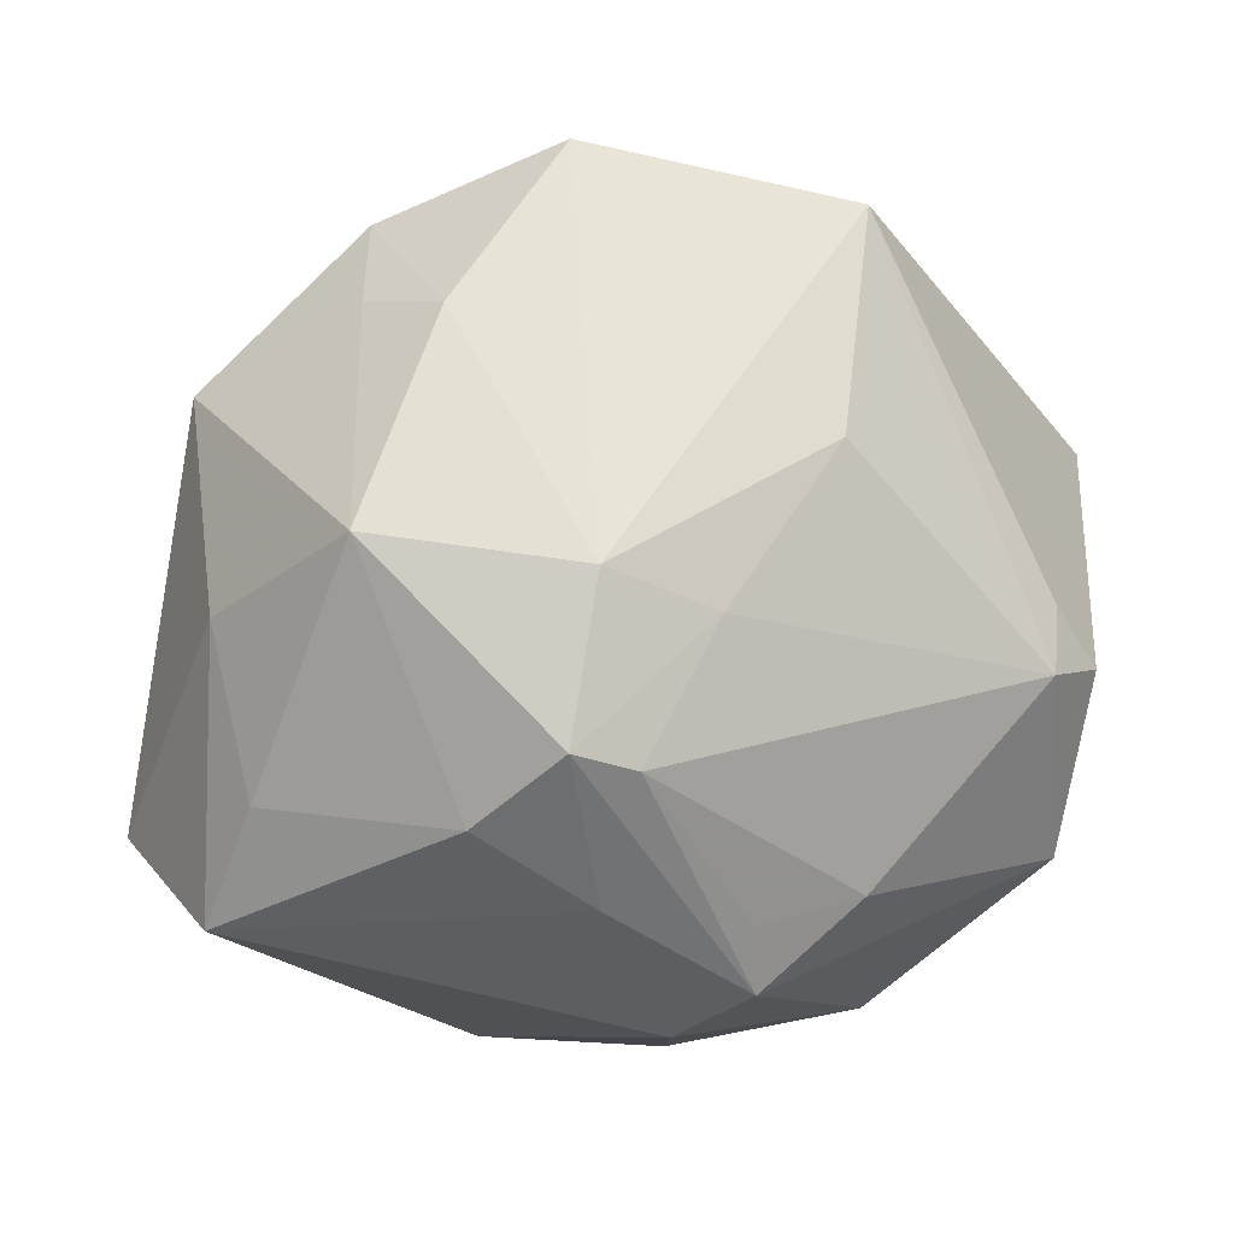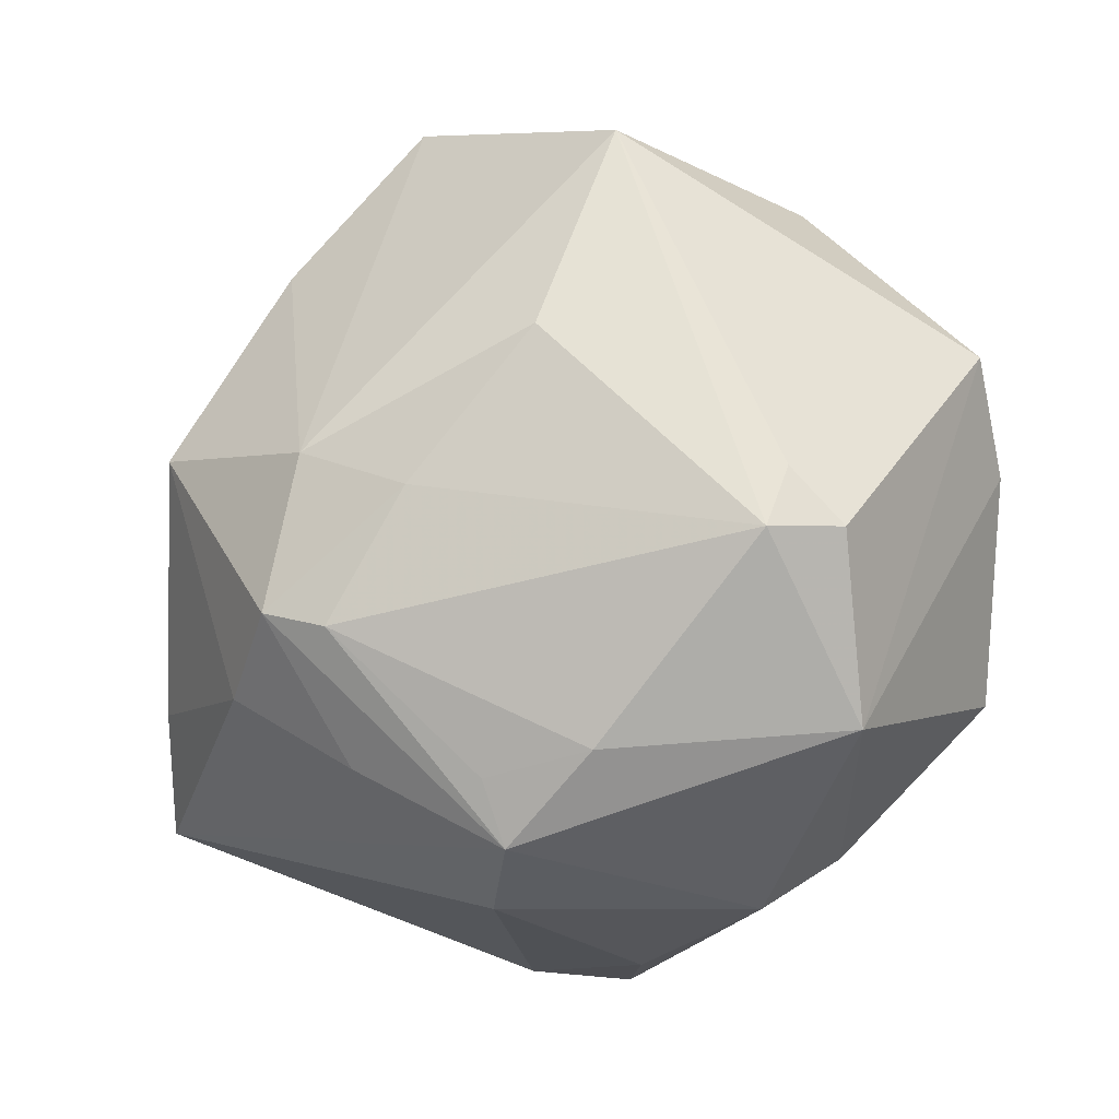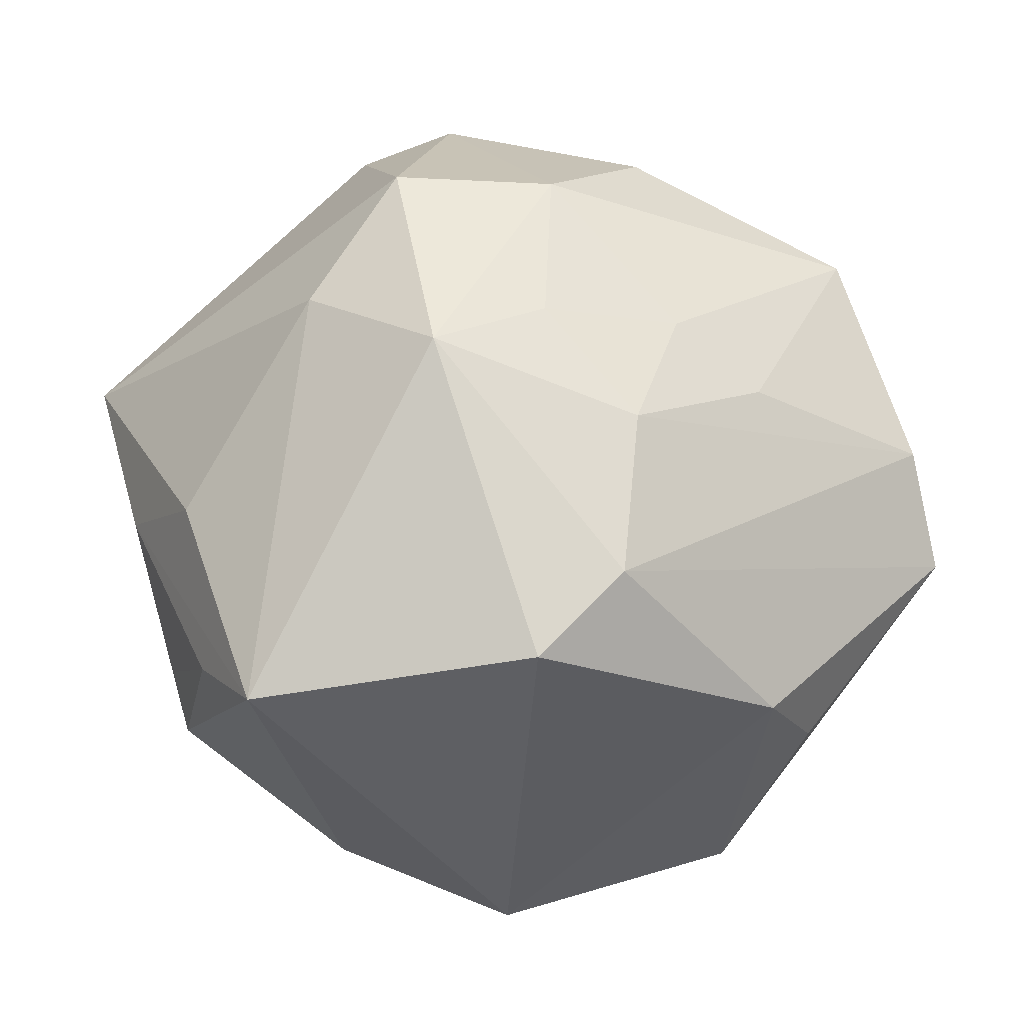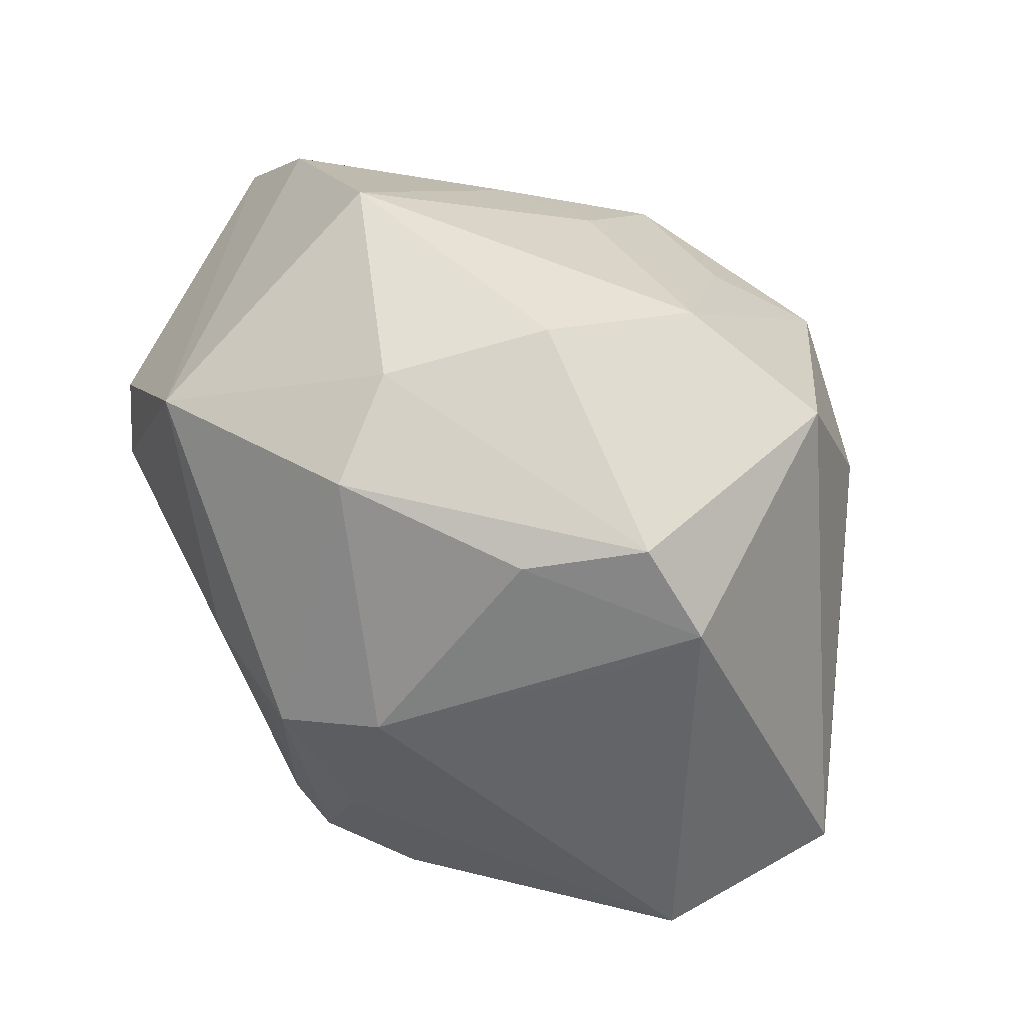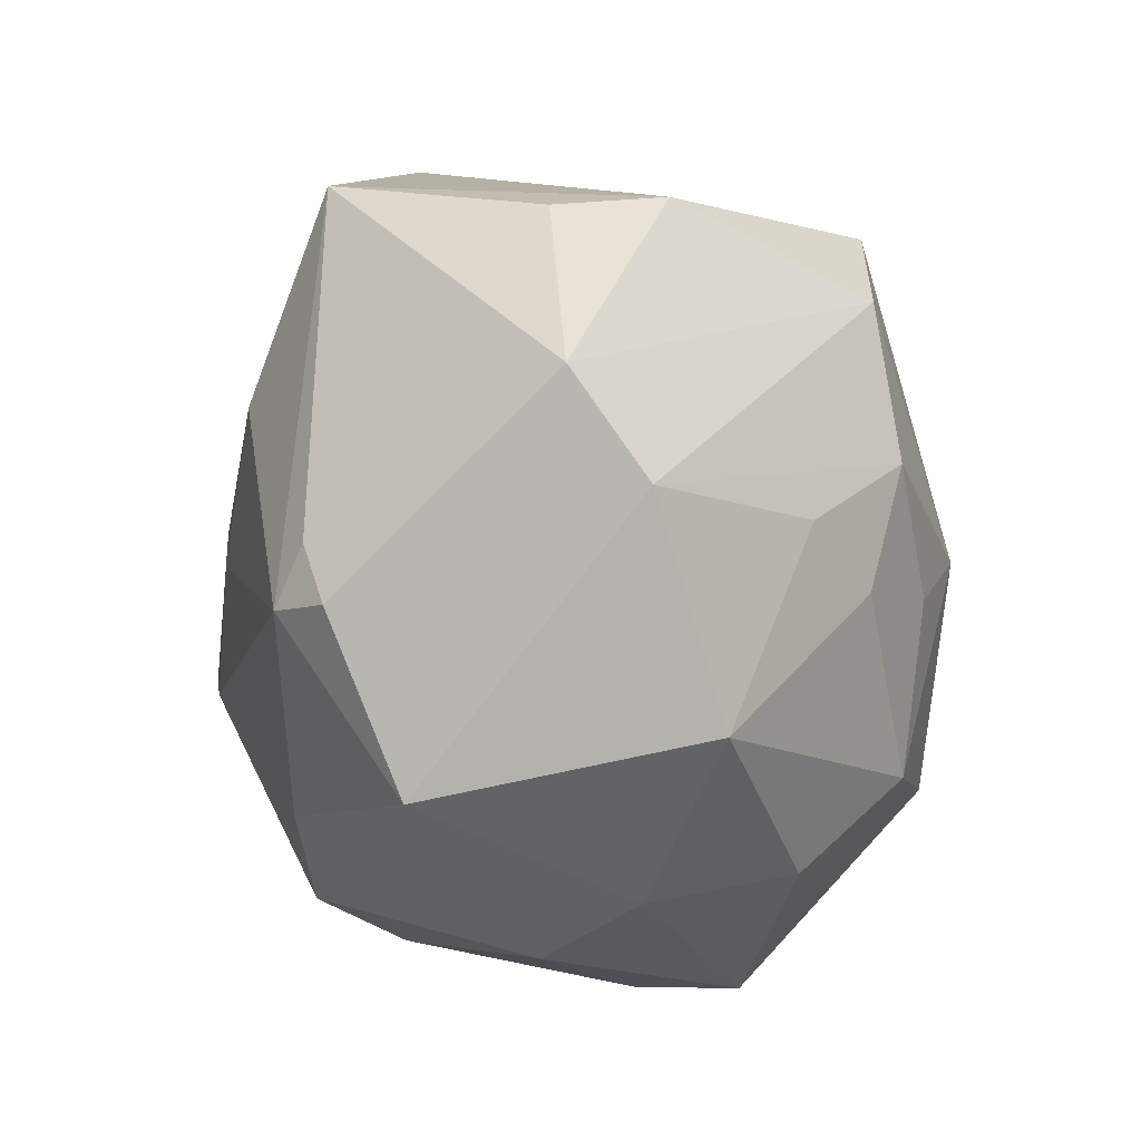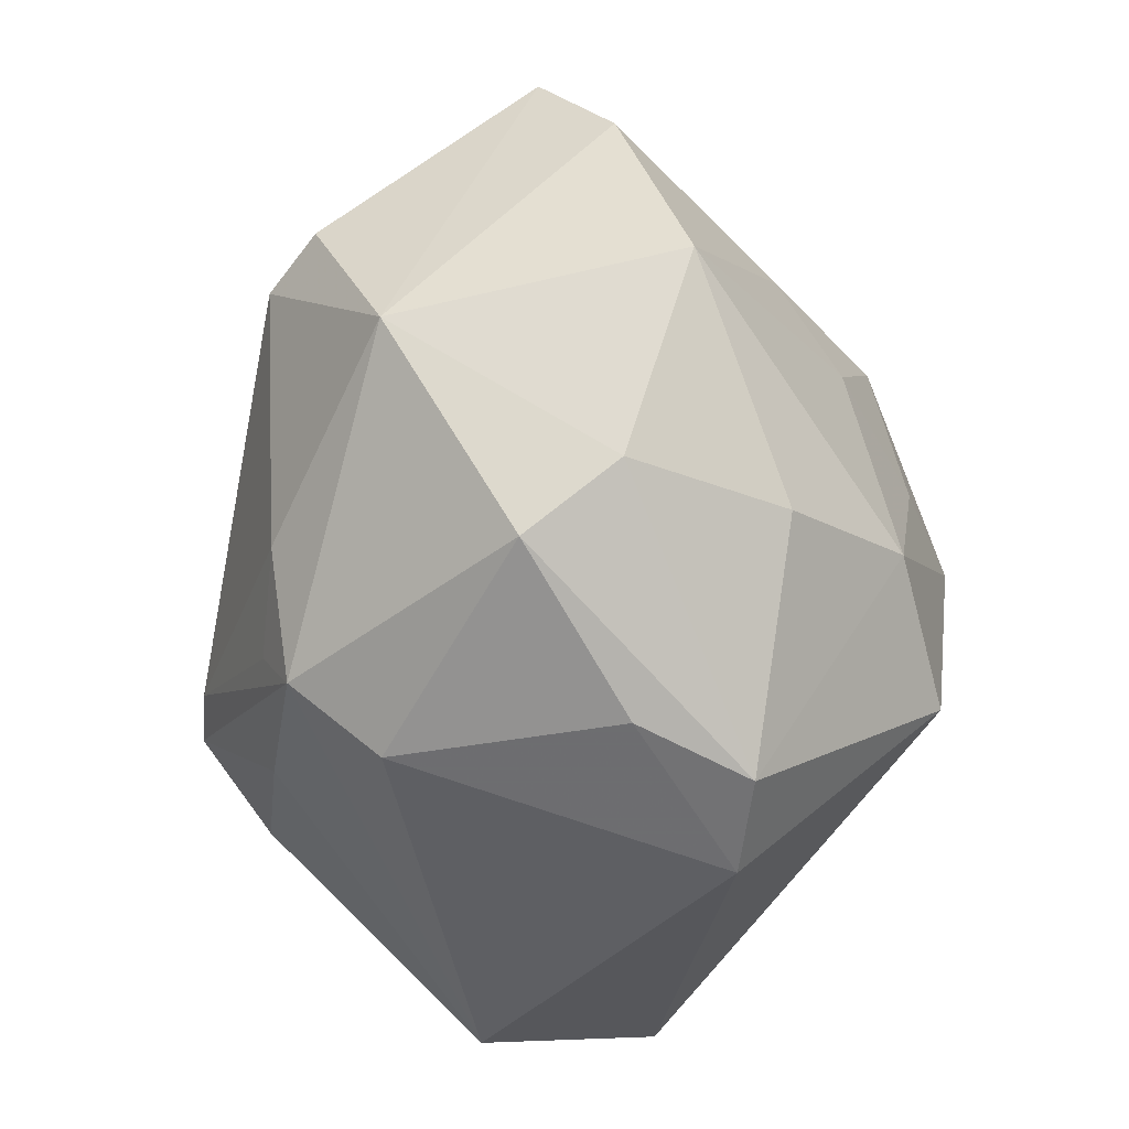
<metadata>
{"format":"obj","ext":"obj","renderer":"f3d","projection":"perspective","resolution":1024,"background":"white","views":[{"elev":0.0,"azim":173.5,"up":"+Y"},{"elev":-12.0,"azim":-147.7,"up":"+Y"},{"elev":59.9,"azim":172.6,"up":"+Z"},{"elev":-70.5,"azim":-44.0,"up":"+Y"},{"elev":-2.5,"azim":-83.6,"up":"+Y"},{"elev":-61.6,"azim":-80.8,"up":"+Y"}]}
</metadata>
<code>
v 0.01506 0.02399 -0.02083
v -0.01607 -0.02555 0.02041
v -0.03467 -0.01404 0.01569
v 0.02012 0.03133 -0.007768
v 0.03263 0.0001684 -0.01515
v -0.00856 -0.02847 -0.02153
v 0.006789 0.001063 0.0335
v 0.03411 0.01774 -0.005566
v -0.00289 -0.0325 -0.01467
v 0.03309 -0.02394 -0.01318
v 0.008011 -0.01946 0.03054
v -0.03292 0.00114 -0.01775
v -0.01704 -0.02099 -0.02172
v -0.01774 0.03204 -0.01893
v 0.02664 0.02745 0.01929
v 0.01031 -0.03588 0.01198
v 0.001585 -0.01085 -0.03271
v -0.01057 0.008708 0.02906
v -0.02071 -0.0323 -0.0005118
v -0.03216 -0.004216 -0.02023
v 0.008175 -0.03475 0.005335
v 0.0174 -0.008654 0.02755
v 0.001222 0.02975 0.02561
v -0.006445 -0.01793 0.02902
v -0.02384 -0.02753 0.008125
v -0.02315 0.003198 0.02193
v 0.006947 -0.009456 -0.03414
v -0.04034 0.01414 0.003842
v -0.01451 0.01369 -0.0264
v 0.01388 -0.01527 -0.02894
v -0.03672 -0.003884 -0.01538
v -0.00475 0.0005783 -0.03064
v 0.03476 0.01314 -0.001772
v 0.02232 0.006519 -0.02827
v -0.005116 -0.03613 0.005811
v 0.02103 0.02448 -0.01446
v 0.03965 -0.0178 0.001525
v -0.02068 0.03001 0.01016
v -0.007289 0.02296 0.02671
v -0.03485 -0.01924 -0.00936
v 0.004943 0.03735 -0.0149
v -0.02517 0.02877 0.0007333
v -0.03913 0.004979 0.01028
v 0.004549 0.004037 -0.03266
v 0.02956 -0.01405 -0.01891
v 0.03104 0.00549 0.01598
v -0.003746 -0.002578 0.03093
v 0.03702 -0.0005694 0.003963
v 0.003727 -0.02154 -0.02587
v 0.03095 0.01997 0.01149
v -0.007995 -0.02294 -0.02416
v 0.001275 -0.03682 0.01454
v -0.01605 -0.002408 0.0264
f 38 28 39
f 11 52 16
f 40 6 19
f 40 28 31
f 38 14 42
f 42 28 38
f 14 28 42
f 4 15 8
f 38 39 23
f 37 5 8
f 10 5 37
f 11 16 37
f 37 16 10
f 22 46 15
f 11 37 22
f 22 37 46
f 45 5 10
f 9 19 6
f 9 6 10
f 25 19 52
f 52 2 25
f 25 2 3
f 25 3 40
f 40 19 25
f 12 28 14
f 12 31 28
f 40 31 20
f 31 12 20
f 20 12 14
f 36 4 8
f 1 4 36
f 41 4 1
f 41 14 38
f 38 23 41
f 15 4 41
f 41 23 15
f 24 52 11
f 24 2 52
f 3 2 24
f 11 22 7
f 7 24 11
f 7 23 39
f 39 18 7
f 15 23 7
f 7 22 15
f 48 37 8
f 15 46 48
f 46 37 48
f 14 41 44
f 44 41 1
f 30 45 10
f 52 19 35
f 19 9 35
f 35 16 52
f 35 9 16
f 10 16 21
f 21 9 10
f 16 9 21
f 13 6 40
f 40 20 13
f 3 24 53
f 53 26 3
f 18 26 53
f 47 7 18
f 24 7 47
f 18 53 47
f 47 53 24
f 43 18 39
f 43 26 18
f 43 39 28
f 3 26 43
f 40 3 43
f 43 28 40
f 8 15 50
f 15 48 50
f 29 20 14
f 14 44 29
f 34 44 1
f 8 5 34
f 27 44 34
f 34 36 8
f 1 36 34
f 5 45 34
f 45 30 34
f 34 30 27
f 6 27 49
f 27 30 49
f 10 6 49
f 49 30 10
f 6 13 51
f 33 48 8
f 8 50 33
f 33 50 48
f 32 44 27
f 32 29 44
f 20 29 32
f 17 32 27
f 20 32 17
f 17 13 20
f 17 51 13
f 17 27 6
f 6 51 17

</code>
